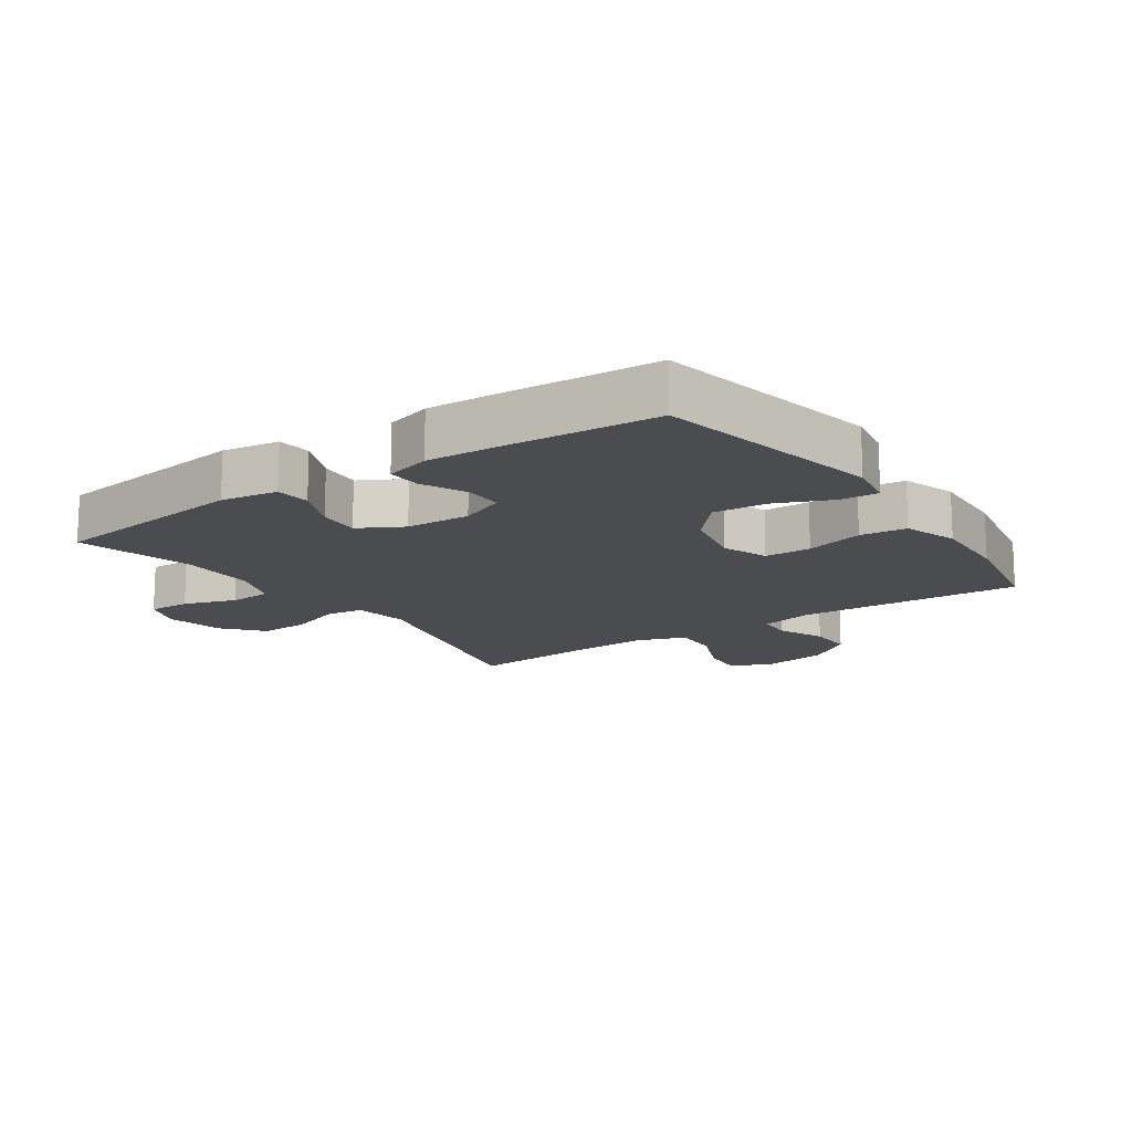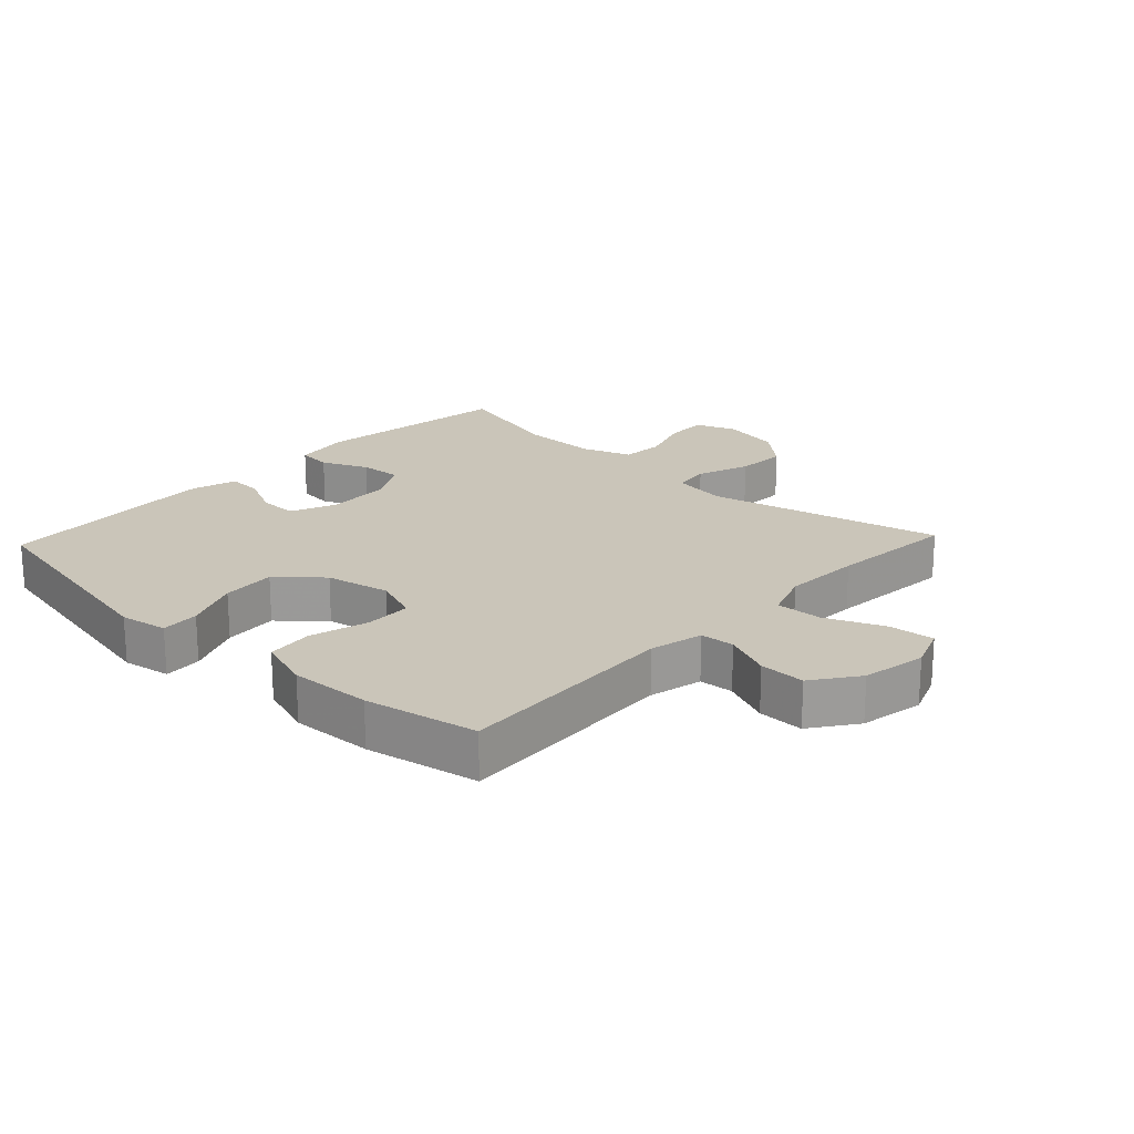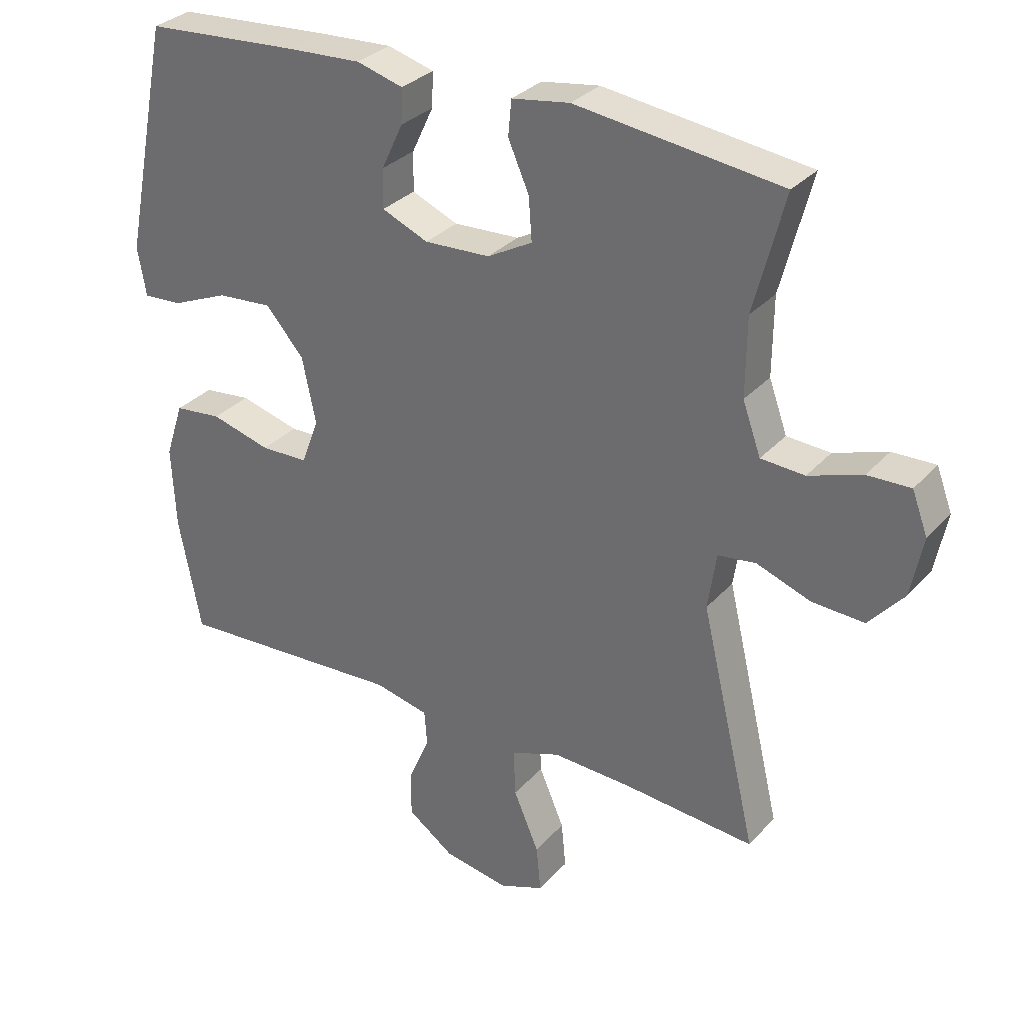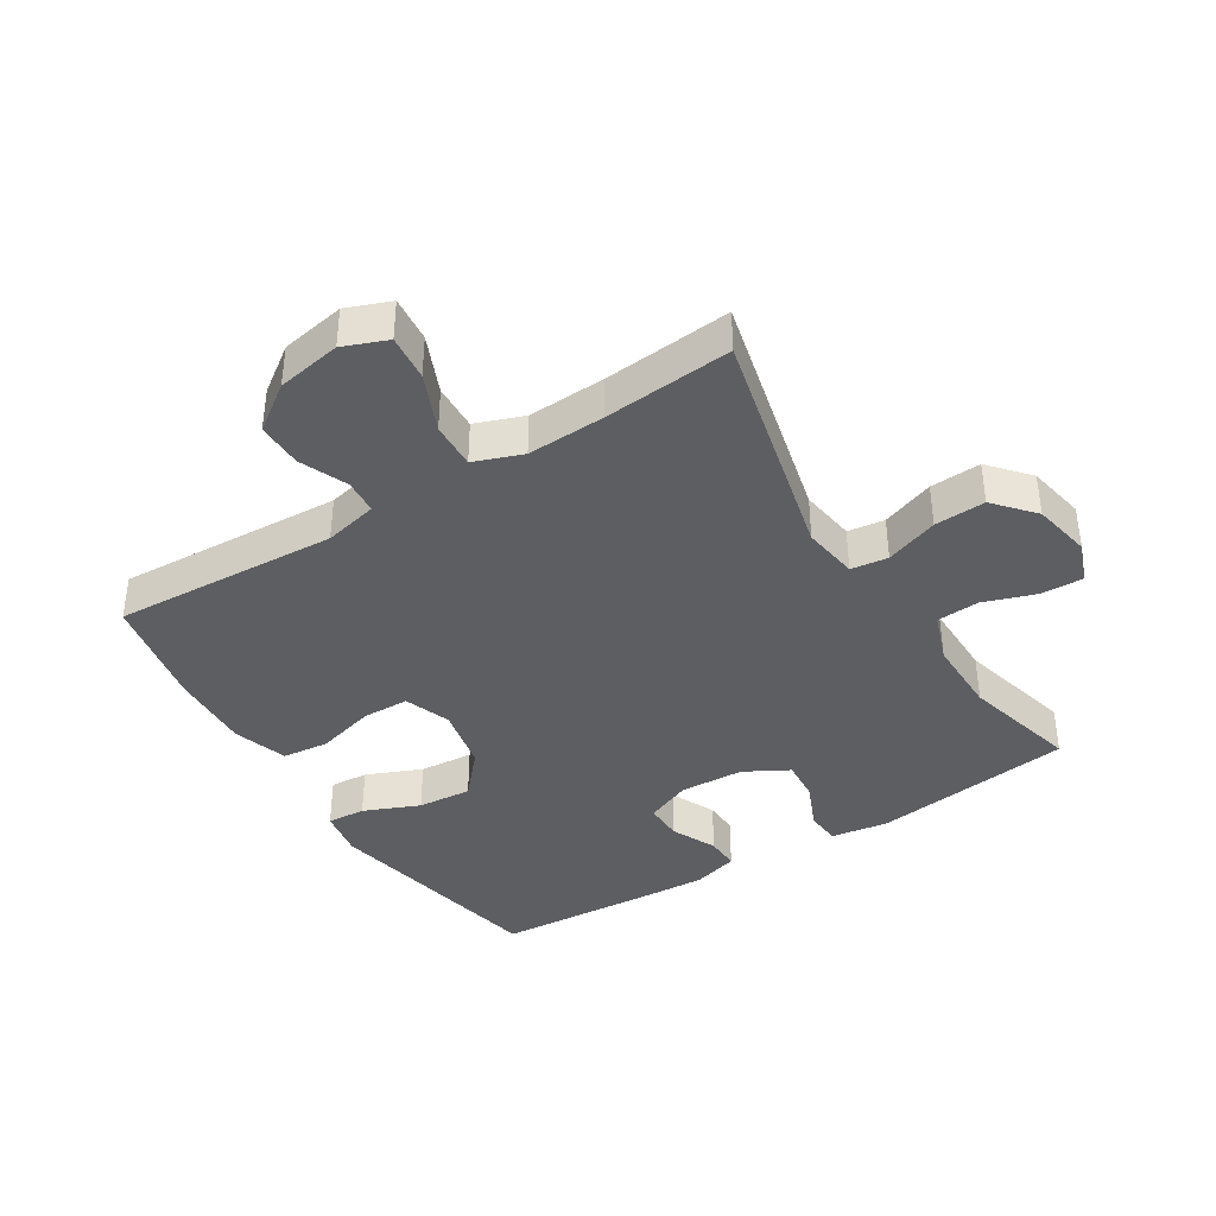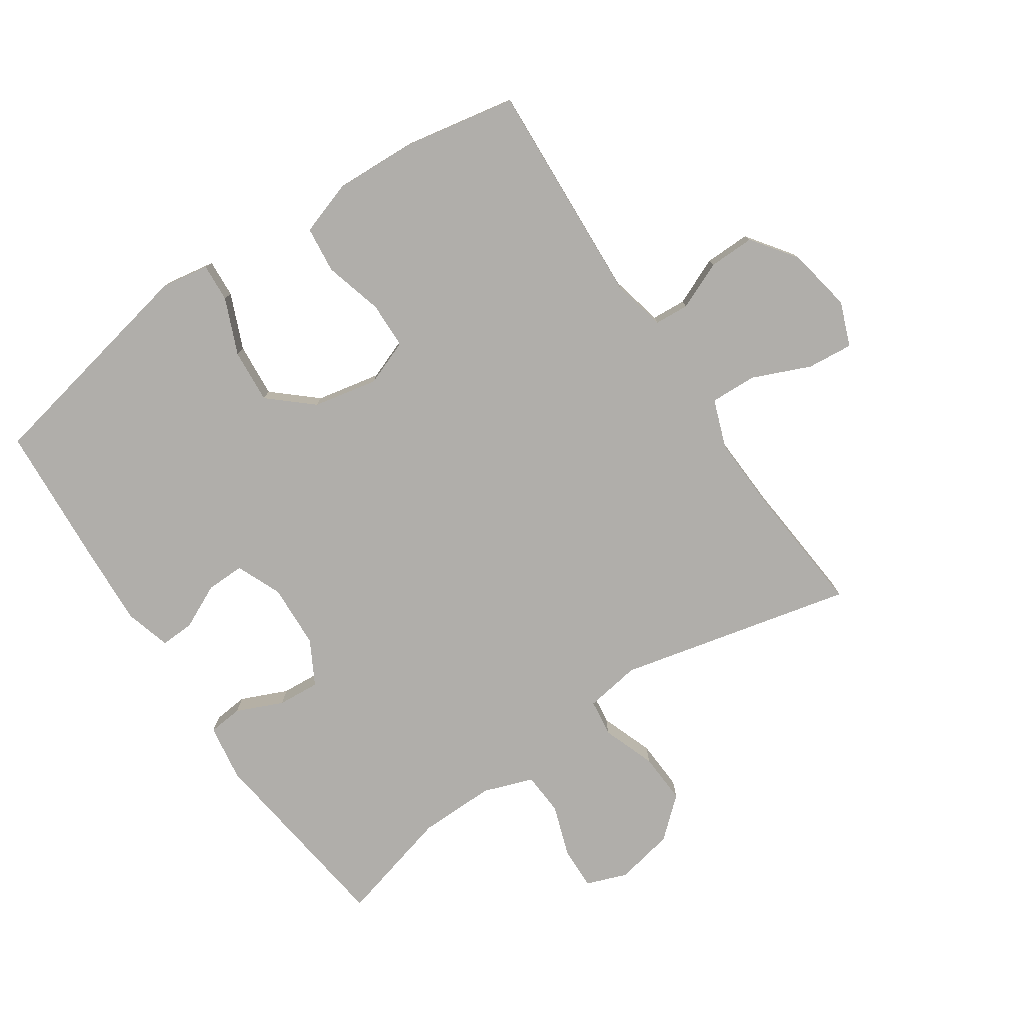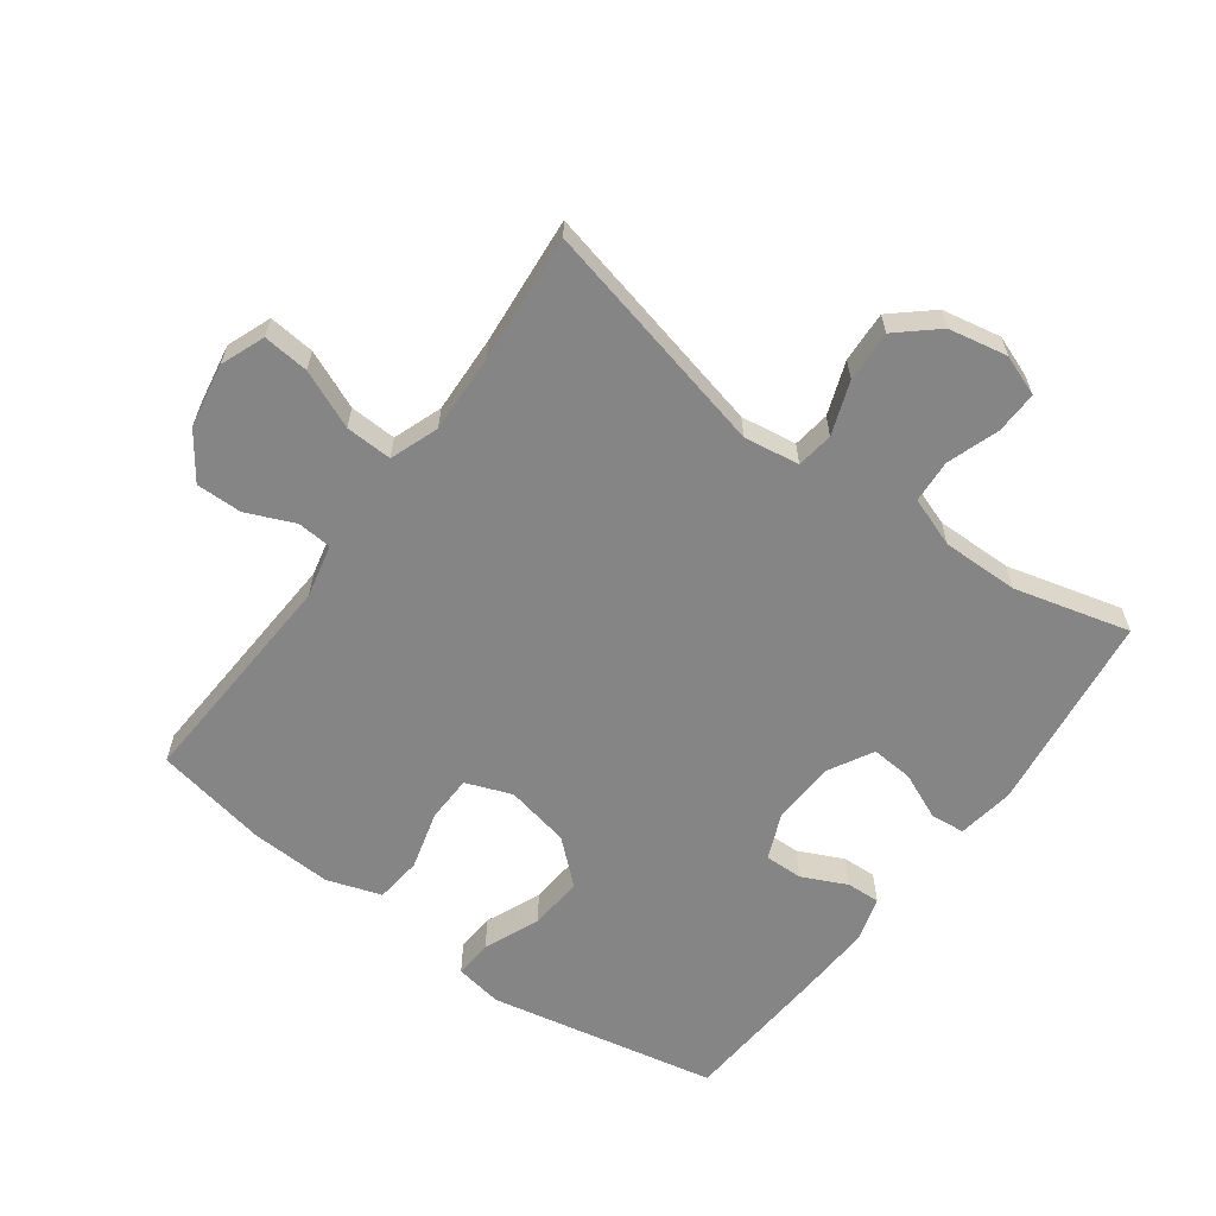
<metadata>
{"format":"obj","ext":"obj","renderer":"f3d","projection":"perspective","resolution":1024,"background":"white","views":[{"elev":-14.9,"azim":34.6,"up":"+Y"},{"elev":20.6,"azim":133.2,"up":"+Y"},{"elev":31.2,"azim":-146.1,"up":"+Z"},{"elev":-39.4,"azim":-148.0,"up":"+Y"},{"elev":-77.9,"azim":124.2,"up":"+Y"},{"elev":-61.9,"azim":-126.2,"up":"+Y"}]}
</metadata>
<code>
v 0.5 0.07 0.5
v 0.572 0.07 0.142
v 0.559 0.07 0.067
v 0.499 0.07 0.071
v 0.412 0.07 0.108
v 0.327 0.07 0.115
v 0.268 0.07 0.048
v 0.247 0.07 -0.053
v 0.274 0.07 -0.125
v 0.347 0.07 -0.127
v 0.439 0.07 -0.102
v 0.512 0.07 -0.11
v 0.54 0.07 -0.195
v 0.534 0.07 -0.323
v 0.5 0.07 -0.5
v 0.147 0.07 -0.48
v 0.063 0.07 -0.499
v 0.059 0.07 -0.553
v 0.091 0.07 -0.628
v 0.092 0.07 -0.7
v 0.021 0.07 -0.751
v -0.08 0.07 -0.769
v -0.149 0.07 -0.742
v -0.142 0.07 -0.67
v -0.103 0.07 -0.579
v -0.1 0.07 -0.506
v -0.176 0.07 -0.478
v -0.299 0.07 -0.483
v -0.5 0.07 -0.5
v -0.413 0.07 -0.132
v -0.426 0.07 -0.045
v -0.484 0.07 -0.037
v -0.567 0.07 -0.067
v -0.647 0.07 -0.071
v -0.701 0.07 -0.009
v -0.719 0.07 0.083
v -0.695 0.07 0.147
v -0.629 0.07 0.145
v -0.547 0.07 0.117
v -0.48 0.07 0.121
v -0.452 0.07 0.199
v -0.453 0.07 0.319
v -0.5 0.07 0.5
v -0.185 0.07 0.54
v -0.096 0.07 0.526
v -0.091 0.07 0.472
v -0.123 0.07 0.399
v -0.128 0.07 0.333
v -0.059 0.07 0.295
v 0.042 0.07 0.29
v 0.113 0.07 0.32
v 0.112 0.07 0.38
v 0.079 0.07 0.45
v 0.077 0.07 0.503
v 0.148 0.07 0.523
v 0.261 0.07 0.517
v 0.5 0 0.5
v 0.572 0 0.142
v 0.559 0 0.067
v 0.499 0 0.071
v 0.412 0 0.108
v 0.327 0 0.115
v 0.268 0 0.048
v 0.247 0 -0.053
v 0.274 0 -0.125
v 0.347 0 -0.127
v 0.439 0 -0.102
v 0.512 0 -0.11
v 0.54 0 -0.195
v 0.534 0 -0.323
v 0.5 0 -0.5
v 0.147 0 -0.48
v 0.063 0 -0.499
v 0.059 0 -0.553
v 0.091 0 -0.628
v 0.092 0 -0.7
v 0.021 0 -0.751
v -0.08 0 -0.769
v -0.149 0 -0.742
v -0.142 0 -0.67
v -0.103 0 -0.579
v -0.1 0 -0.506
v -0.176 0 -0.478
v -0.299 0 -0.483
v -0.5 0 -0.5
v -0.413 0 -0.132
v -0.426 0 -0.045
v -0.484 0 -0.037
v -0.567 0 -0.067
v -0.647 0 -0.071
v -0.701 0 -0.009
v -0.719 0 0.083
v -0.695 0 0.147
v -0.629 0 0.145
v -0.547 0 0.117
v -0.48 0 0.121
v -0.452 0 0.199
v -0.453 0 0.319
v -0.5 0 0.5
v -0.185 0 0.54
v -0.096 0 0.526
v -0.091 0 0.472
v -0.123 0 0.399
v -0.128 0 0.333
v -0.059 0 0.295
v 0.042 0 0.29
v 0.113 0 0.32
v 0.112 0 0.38
v 0.079 0 0.45
v 0.077 0 0.503
v 0.148 0 0.523
v 0.261 0 0.517
f 3 4 5
f 2 3 5
f 1 2 5
f 56 1 5
f 55 56 5
f 54 55 5
f 53 54 5
f 52 53 5
f 51 52 5 6
f 50 51 6 7
f 49 50 7 8
f 48 49 8 9
f 45 46 47
f 44 45 47
f 43 44 47
f 42 43 47
f 41 42 47 48
f 40 41 48 9
f 37 38 39
f 36 37 39
f 35 36 39
f 34 35 39
f 33 34 39
f 32 33 39
f 39 40 9
f 32 39 9
f 31 32 9
f 28 29 30
f 30 31 9
f 28 30 9
f 27 28 9
f 23 24 25
f 22 23 25
f 21 22 25
f 20 21 25
f 19 20 25
f 18 19 25
f 17 18 25 26
f 27 9 10
f 26 27 10
f 17 26 10
f 16 17 10
f 14 15 16
f 13 14 16
f 12 13 16
f 11 12 16
f 10 11 16
f 61 60 59
f 61 59 58
f 61 58 57
f 61 57 112
f 61 112 111
f 61 111 110
f 61 110 109
f 61 109 108
f 62 61 108 107
f 63 62 107 106
f 64 63 106 105
f 65 64 105 104
f 103 102 101
f 103 101 100
f 103 100 99
f 103 99 98
f 104 103 98 97
f 65 104 97 96
f 95 94 93
f 95 93 92
f 95 92 91
f 95 91 90
f 95 90 89
f 95 89 88
f 65 96 95
f 65 95 88
f 65 88 87
f 86 85 84
f 65 87 86
f 65 86 84
f 65 84 83
f 81 80 79
f 81 79 78
f 81 78 77
f 81 77 76
f 81 76 75
f 81 75 74
f 82 81 74 73
f 66 65 83
f 66 83 82
f 66 82 73
f 66 73 72
f 72 71 70
f 72 70 69
f 72 69 68
f 72 68 67
f 72 67 66
f 1 57 58 2
f 2 58 59 3
f 3 59 60 4
f 4 60 61 5
f 5 61 62 6
f 6 62 63 7
f 7 63 64 8
f 8 64 65 9
f 9 65 66 10
f 10 66 67 11
f 11 67 68 12
f 12 68 69 13
f 13 69 70 14
f 14 70 71 15
f 15 71 72 16
f 16 72 73 17
f 17 73 74 18
f 18 74 75 19
f 19 75 76 20
f 20 76 77 21
f 21 77 78 22
f 22 78 79 23
f 23 79 80 24
f 24 80 81 25
f 25 81 82 26
f 26 82 83 27
f 27 83 84 28
f 28 84 85 29
f 29 85 86 30
f 30 86 87 31
f 31 87 88 32
f 32 88 89 33
f 33 89 90 34
f 34 90 91 35
f 35 91 92 36
f 36 92 93 37
f 37 93 94 38
f 38 94 95 39
f 39 95 96 40
f 40 96 97 41
f 41 97 98 42
f 42 98 99 43
f 43 99 100 44
f 44 100 101 45
f 45 101 102 46
f 46 102 103 47
f 47 103 104 48
f 48 104 105 49
f 49 105 106 50
f 50 106 107 51
f 51 107 108 52
f 52 108 109 53
f 53 109 110 54
f 54 110 111 55
f 55 111 112 56
f 56 112 57 1

</code>
